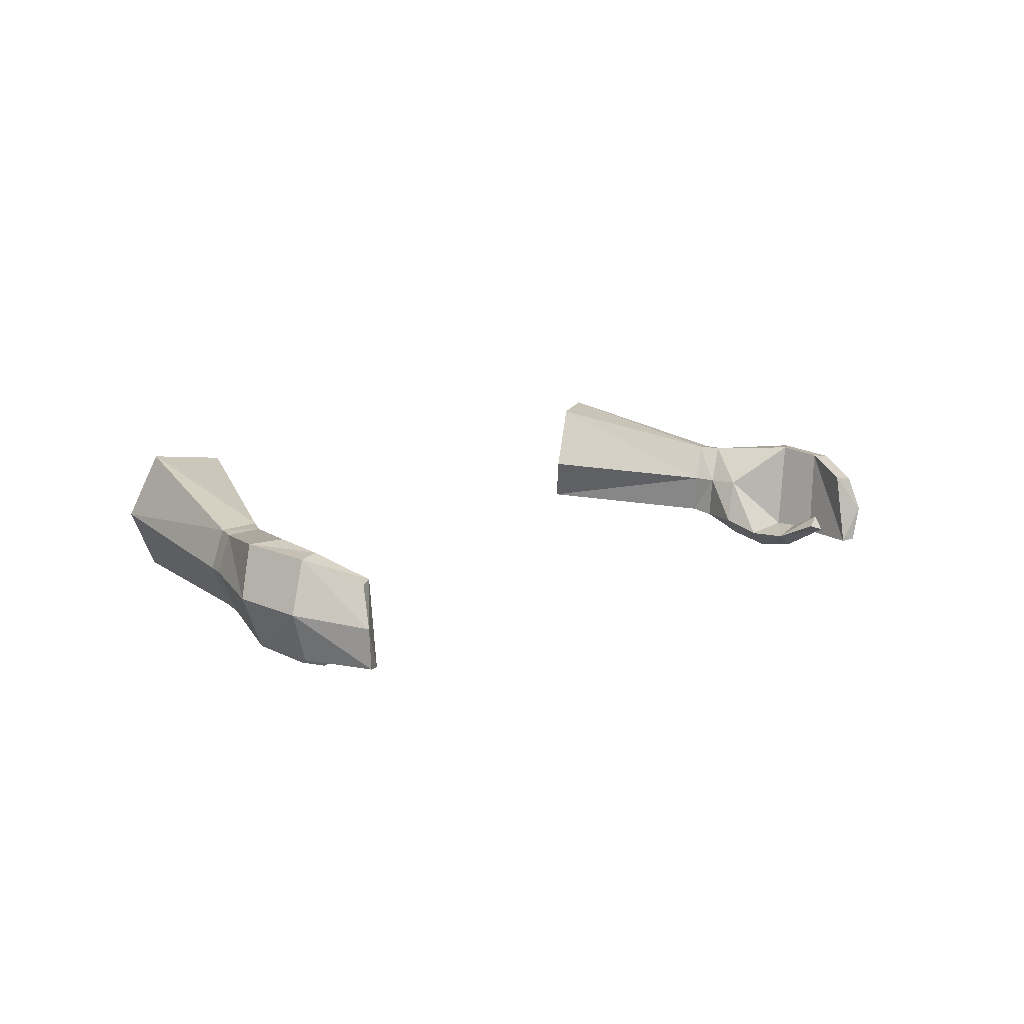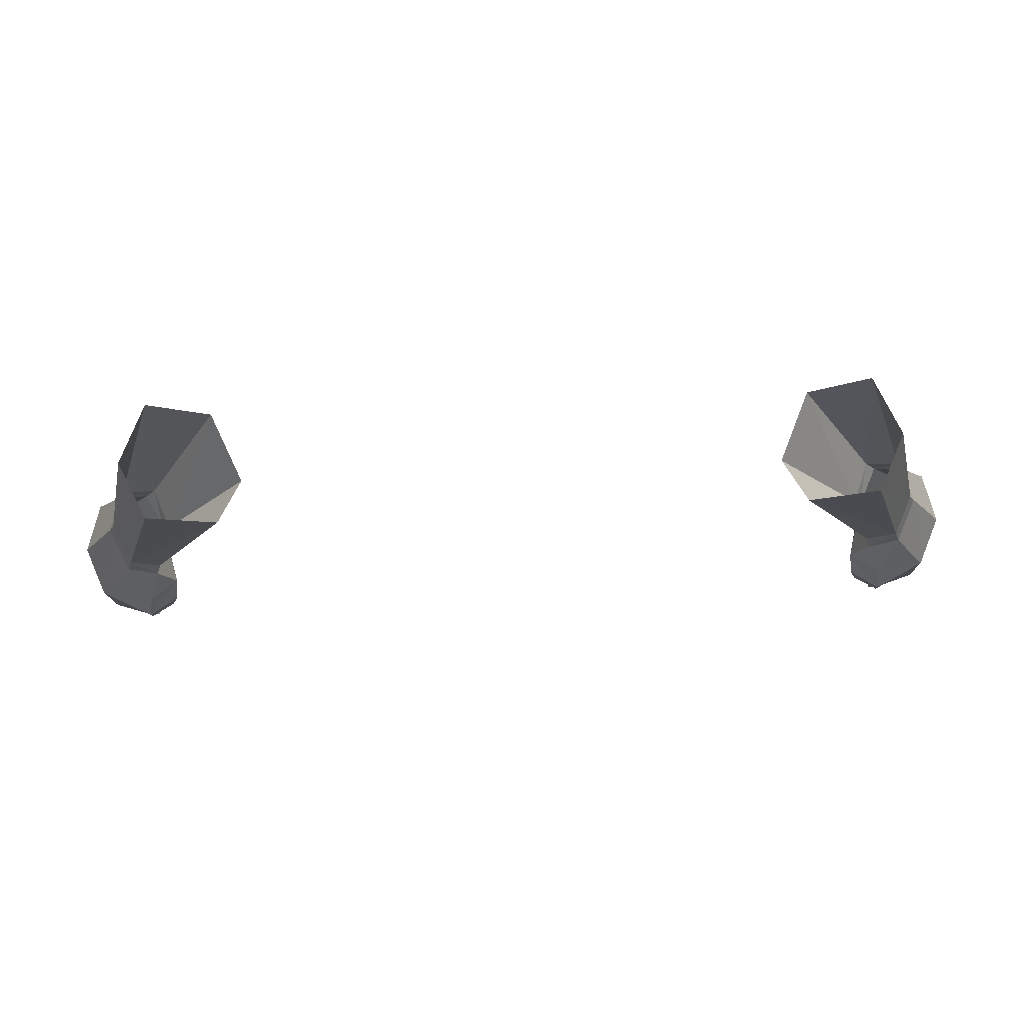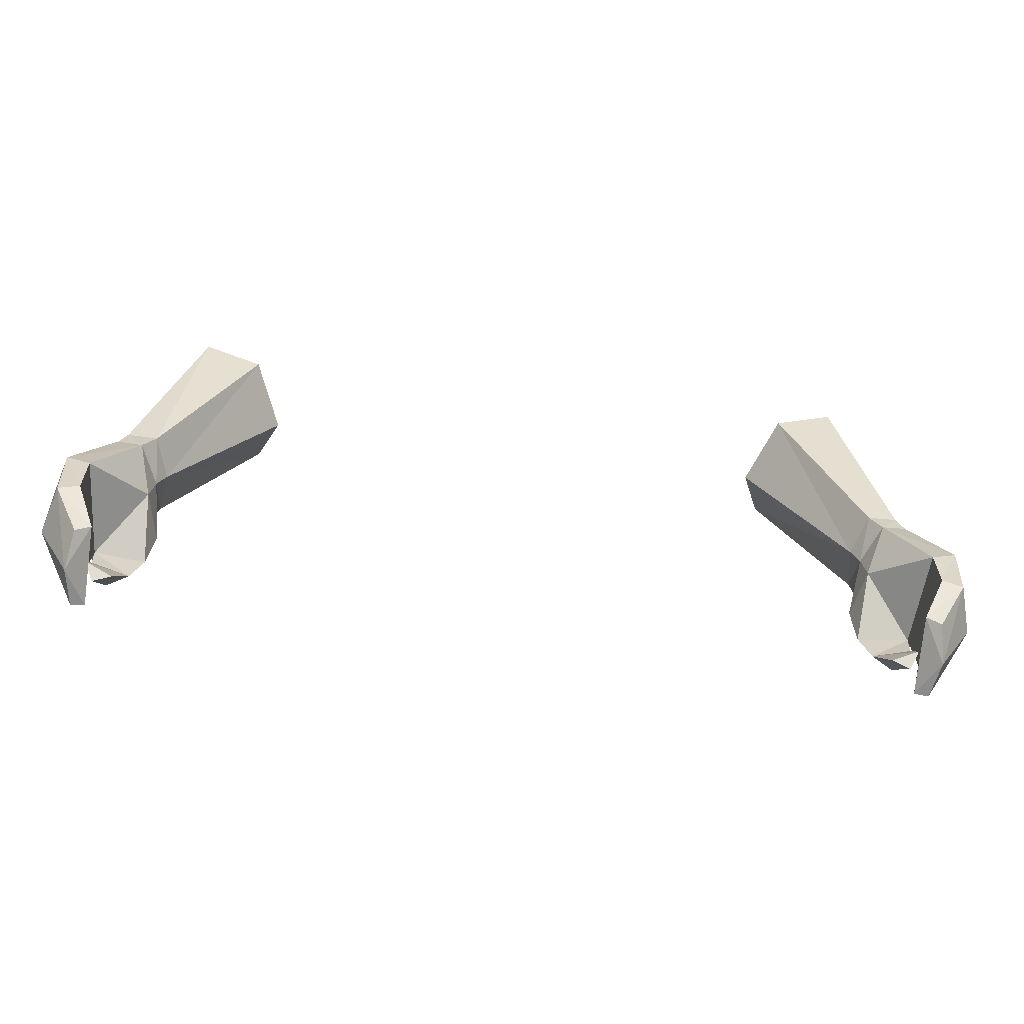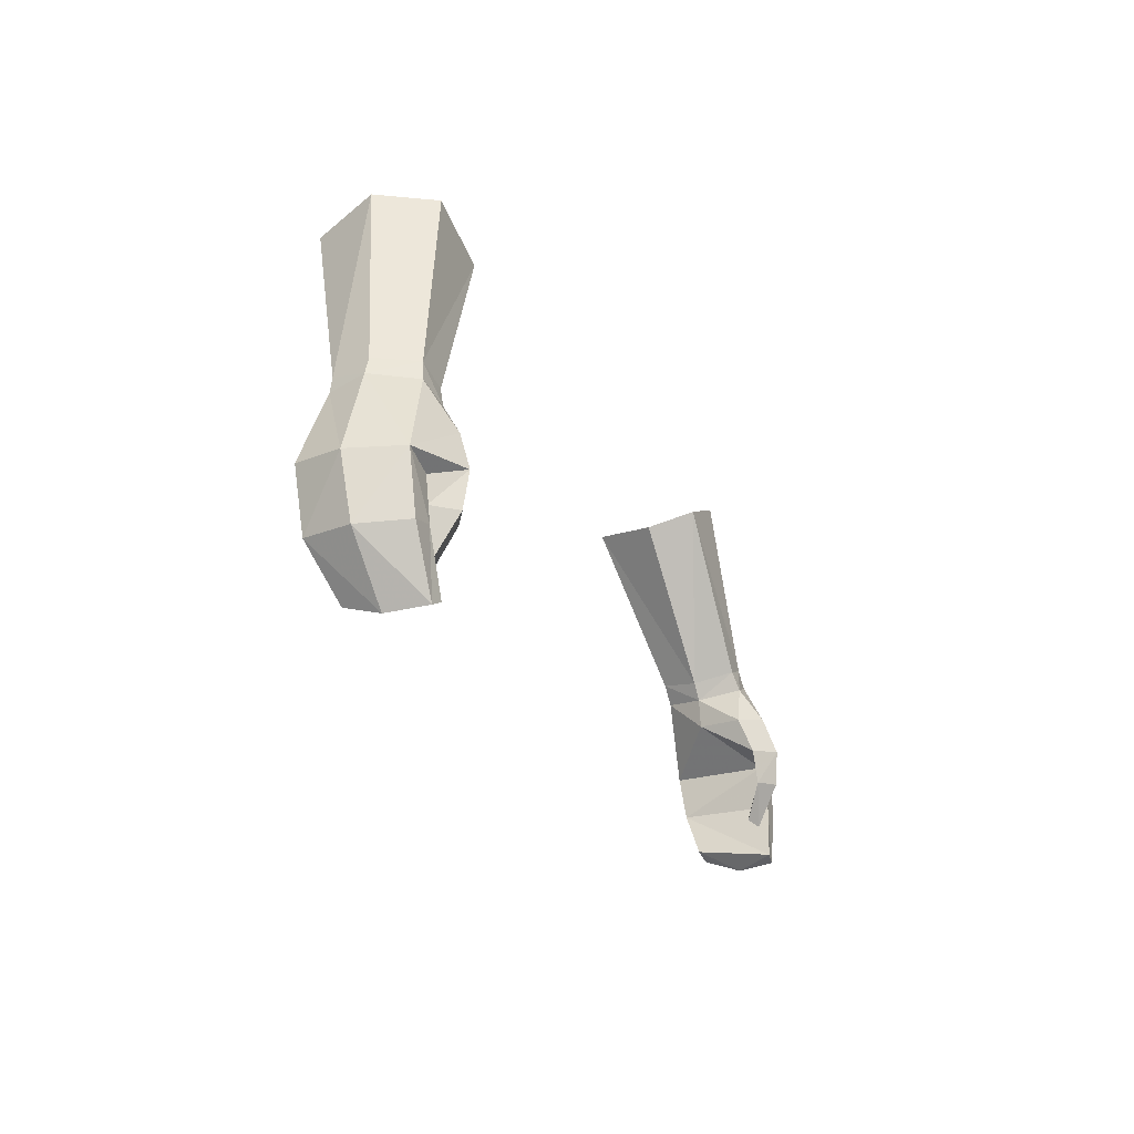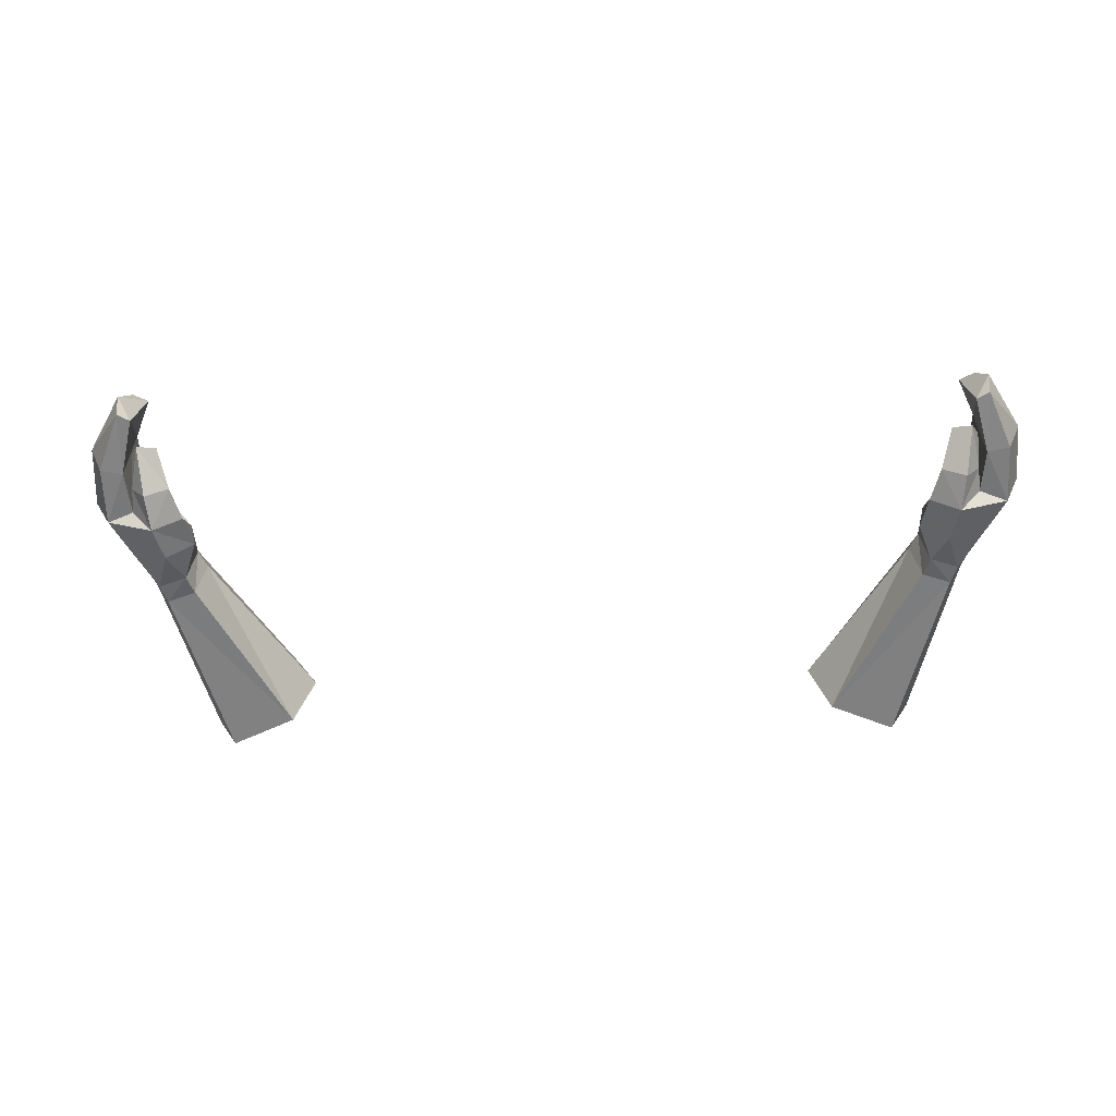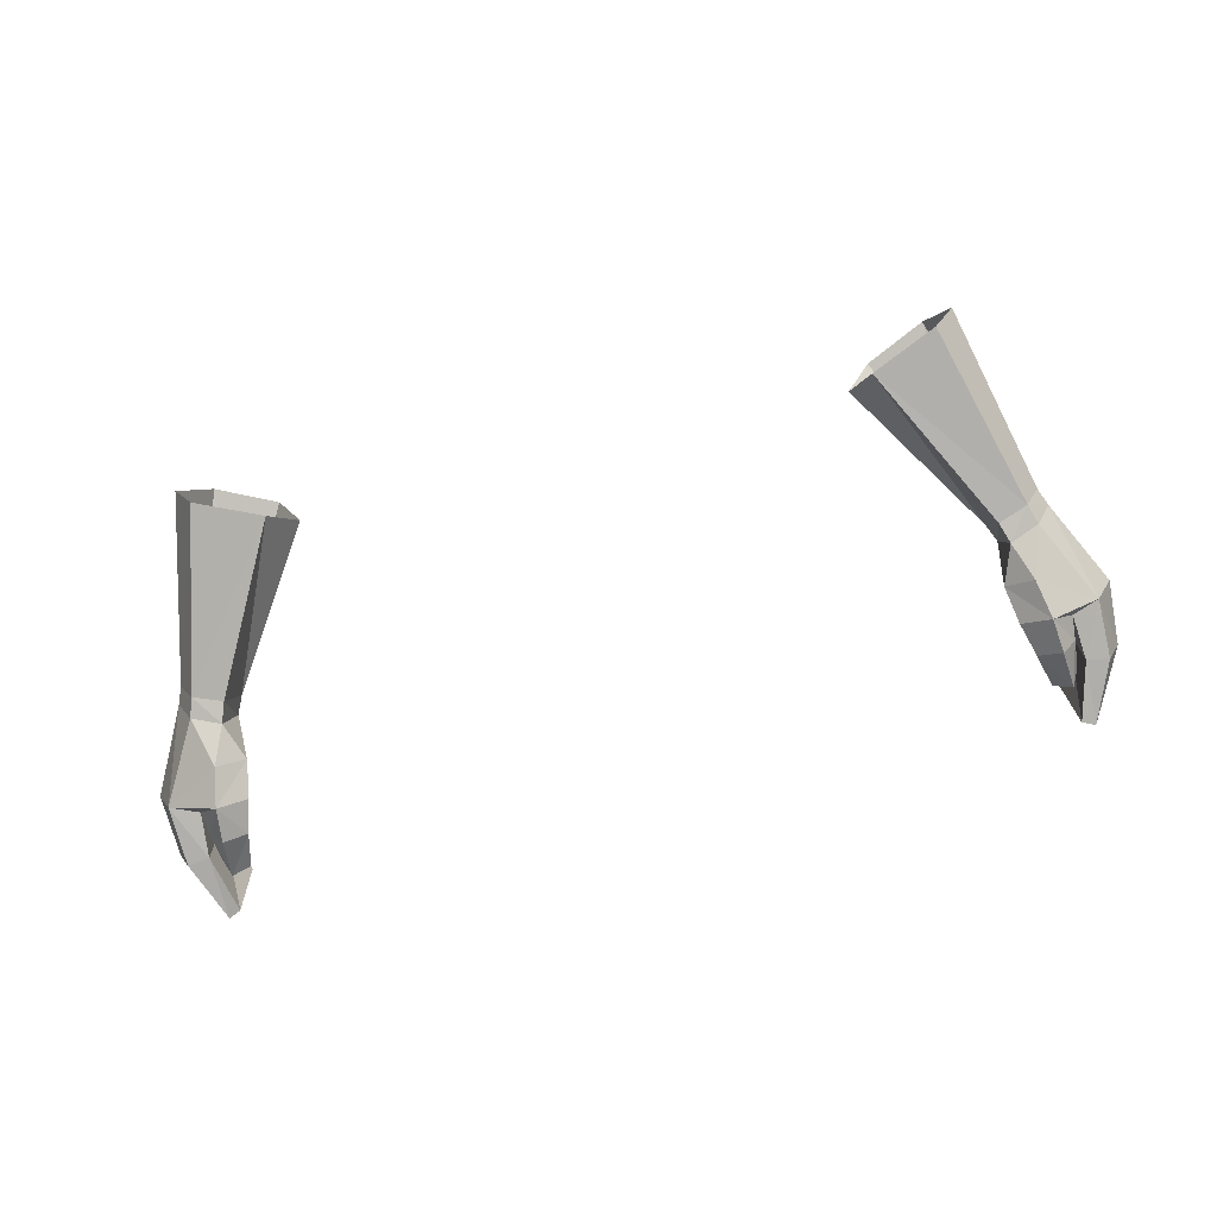
<metadata>
{"format":"obj","ext":"obj","renderer":"f3d","projection":"perspective","resolution":1024,"background":"white","views":[{"elev":9.6,"azim":130.7,"up":"+Y"},{"elev":79.2,"azim":-2.2,"up":"+Z"},{"elev":-67.7,"azim":173.2,"up":"+Z"},{"elev":-22.1,"azim":-67.6,"up":"+Z"},{"elev":-64.0,"azim":-178.4,"up":"+Y"},{"elev":-74.8,"azim":13.4,"up":"+Y"}]}
</metadata>
<code>
g taoist_glove_male_38680
v 17.84 1.398 48.73
v 19.2 1.582 49.26
v 18.92 1.746 50.17
v 17.54 1.663 49.66
v 20.08 3.566 49.48
v 19.69 5.238 49.16
v 19.34 5.331 50
v 19.74 3.583 50.31
v 17.2 3.638 49.2
v 17.58 3.553 48.37
v 17.58 3.553 48.37
v 17.2 3.638 49.2
v 17.84 5.496 49.49
v 18.41 5.422 48.58
v 21.45 5.496 45.73
v 20.22 5.636 44.96
v 21.08 0.9626 45.5
v 22.08 3.224 45.53
v 18.79 -0.222 45.43
v 18.44 0.3792 47.16
v 17.19 1.302 46.9
v 17.47 0.6678 45.27
v 19.75 1.011 43.86
v 19.84 1.015 45.03
v 18.99 -0.04814 43.77
v 19.84 1.015 45.03
v 19.75 1.011 43.86
v 17.92 0.5999 43.68
v 17.47 0.6678 45.27
v 19.31 1.061 41.73
v 19.74 1.712 42.4
v 19.74 1.712 42.4
v 18.44 1.336 41.91
v 21.22 5.174 42.65
v 20.23 5.298 42.89
v 21.88 2.89 42.57
v 19.91 4.189 40.32
v 19.21 4.287 40.7
v 20.19 2.429 39.75
v 20.01 0.741 42.94
v 21.06 0.7725 42.76
v 19.9 0.62 39.92
v 19.3 0.5472 40.22
v 19.3 0.5472 40.22
v 20.01 0.741 42.94
v 20.19 2.429 39.75
v 19.91 4.189 40.32
v 17.92 0.5999 43.68
v 18.44 1.336 41.91
v 16.68 7.718 58.11
v 13.85 7.468 56.83
v 13.53 2.252 57.29
v 12.53 4.36 56.36
v 12.53 4.36 56.36
v 17.74 4.87 58.87
v 16.59 2.315 58.64
v 17.72 3.527 46.96
v 17.19 1.302 46.9
v 19.31 1.061 41.73
v 19.9 0.62 39.92
v -19.05 1.746 50.17
v -19.33 1.582 49.26
v -17.97 1.398 48.73
v -17.66 1.663 49.66
v -19.46 5.331 50
v -19.82 5.238 49.16
v -20.21 3.566 49.48
v -19.87 3.583 50.31
v -17.7 3.553 48.37
v -17.32 3.638 49.2
v -17.97 5.496 49.49
v -17.32 3.638 49.2
v -17.7 3.553 48.37
v -18.54 5.422 48.58
v -21.52 5.558 45.59
v -20.26 5.614 44.88
v -21.33 1.017 45.59
v -22.24 3.309 45.47
v -17.32 1.302 46.9
v -18.57 0.3792 47.16
v -18.92 -0.222 45.43
v -17.59 0.6677 45.27
v -19.97 1.015 45.03
v -19.87 1.011 43.86
v -19.12 -0.04817 43.77
v -18.05 0.5999 43.68
v -19.87 1.011 43.86
v -19.97 1.015 45.03
v -17.59 0.6677 45.27
v -19.86 1.712 42.4
v -19.44 1.061 41.73
v -19.86 1.712 42.4
v -18.57 1.336 41.91
v -20.35 5.298 42.89
v -21.35 5.174 42.65
v -22 2.89 42.57
v -19.34 4.287 40.7
v -20.04 4.189 40.32
v -20.32 2.429 39.75
v -21.19 0.7724 42.76
v -20.14 0.7409 42.94
v -20.03 0.62 39.92
v -19.42 0.5472 40.22
v -20.14 0.7409 42.94
v -19.42 0.5472 40.22
v -20.32 2.429 39.75
v -20.04 4.189 40.32
v -18.57 1.336 41.91
v -18.05 0.5999 43.68
v -16.81 7.718 58.11
v -13.98 7.468 56.83
v -12.66 4.36 56.36
v -13.65 2.252 57.29
v -12.66 4.36 56.36
v -17.87 4.87 58.87
v -16.72 2.315 58.64
v -17.85 3.527 46.96
v -17.32 1.302 46.9
v -19.44 1.061 41.73
v -20.03 0.62 39.92
f 1 2 3
f 3 4 1
f 5 6 7
f 7 8 5
f 4 9 10
f 10 1 4
f 5 8 3
f 3 2 5
f 11 12 13
f 13 14 11
f 14 13 7
f 7 6 14
f 14 6 15
f 15 16 14
f 5 2 17
f 17 18 5
f 19 20 21
f 21 22 19
f 23 24 19
f 19 25 23
f 26 27 28
f 28 29 26
f 30 31 23
f 23 25 30
f 28 27 32
f 32 33 28
f 15 34 35
f 35 16 15
f 18 36 34
f 34 15 18
f 34 37 38
f 38 35 34
f 39 37 34
f 34 36 39
f 40 41 17
f 17 24 40
f 42 41 40
f 40 43 42
f 36 41 42
f 42 39 36
f 44 45 35
f 35 38 44
f 17 41 36
f 36 18 17
f 35 45 26
f 26 16 35
f 46 44 38
f 38 47 46
f 48 49 30
f 30 25 48
f 48 25 19
f 19 22 48
f 50 7 13
f 13 51 50
f 52 53 9
f 9 4 52
f 51 13 12
f 12 54 51
f 55 8 7
f 7 50 55
f 52 4 3
f 3 56 52
f 18 15 6
f 6 5 18
f 16 57 14
f 19 17 20
f 20 2 1
f 20 1 21
f 21 1 10
f 57 58 11
f 24 17 19
f 58 57 29
f 33 32 59
f 57 16 26
f 29 57 26
f 11 14 57
f 44 46 60
f 17 2 20
f 56 8 55
f 3 8 56
f 61 62 63
f 63 64 61
f 65 66 67
f 67 68 65
f 69 70 64
f 64 63 69
f 61 68 67
f 67 62 61
f 71 72 73
f 73 74 71
f 65 71 74
f 74 66 65
f 75 66 74
f 74 76 75
f 77 62 67
f 67 78 77
f 79 80 81
f 81 82 79
f 81 83 84
f 84 85 81
f 86 87 88
f 88 89 86
f 84 90 91
f 91 85 84
f 92 87 86
f 86 93 92
f 94 95 75
f 75 76 94
f 95 96 78
f 78 75 95
f 97 98 95
f 95 94 97
f 95 98 99
f 99 96 95
f 77 100 101
f 101 83 77
f 101 100 102
f 102 103 101
f 102 100 96
f 96 99 102
f 94 104 105
f 105 97 94
f 96 100 77
f 77 78 96
f 88 104 94
f 94 76 88
f 97 105 106
f 106 107 97
f 91 108 109
f 109 85 91
f 81 85 109
f 109 82 81
f 71 65 110
f 110 111 71
f 70 112 113
f 113 64 70
f 72 71 111
f 111 114 72
f 65 68 115
f 115 110 65
f 61 64 113
f 113 116 61
f 66 75 78
f 78 67 66
f 76 74 117
f 81 80 77
f 80 63 62
f 80 79 63
f 79 69 63
f 117 73 118
f 83 81 77
f 118 89 117
f 93 119 92
f 117 88 76
f 89 88 117
f 73 117 74
f 105 120 106
f 77 80 62
f 116 115 68
f 61 116 68

</code>
